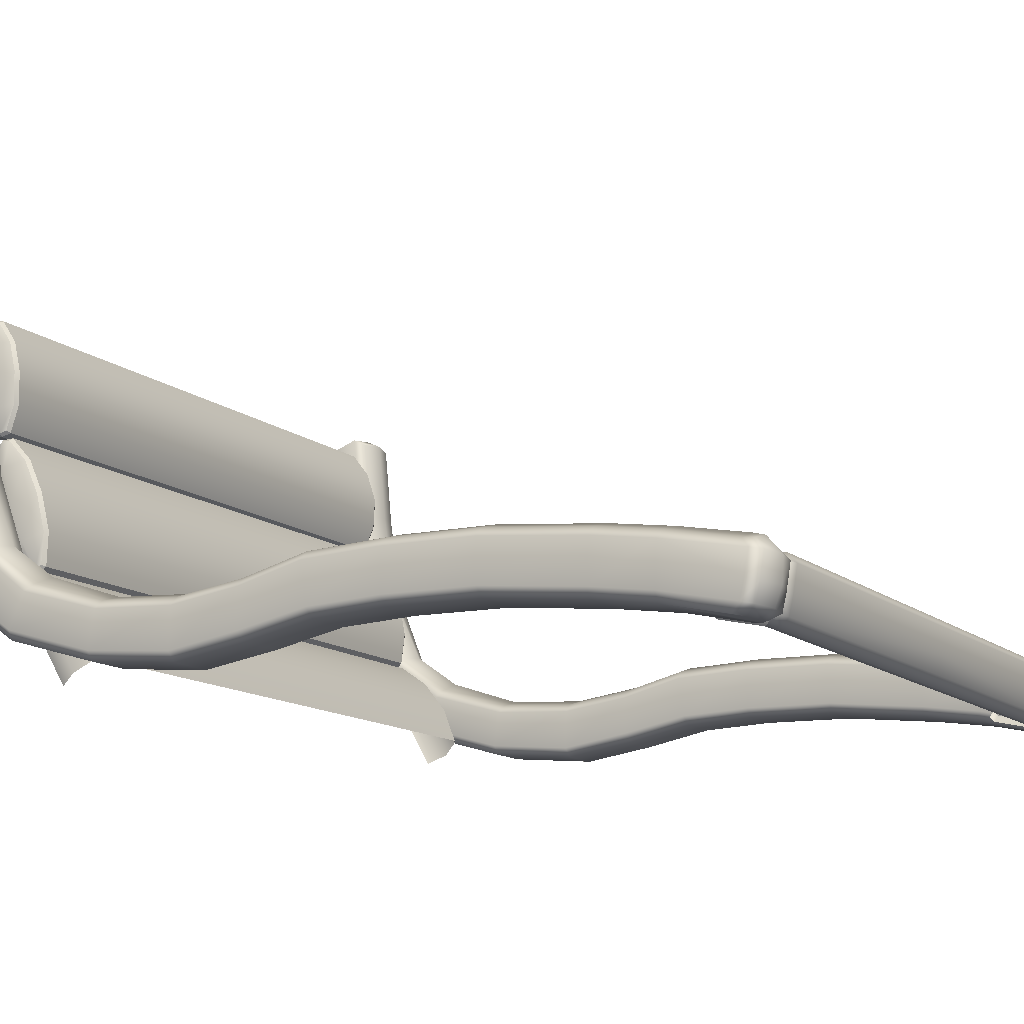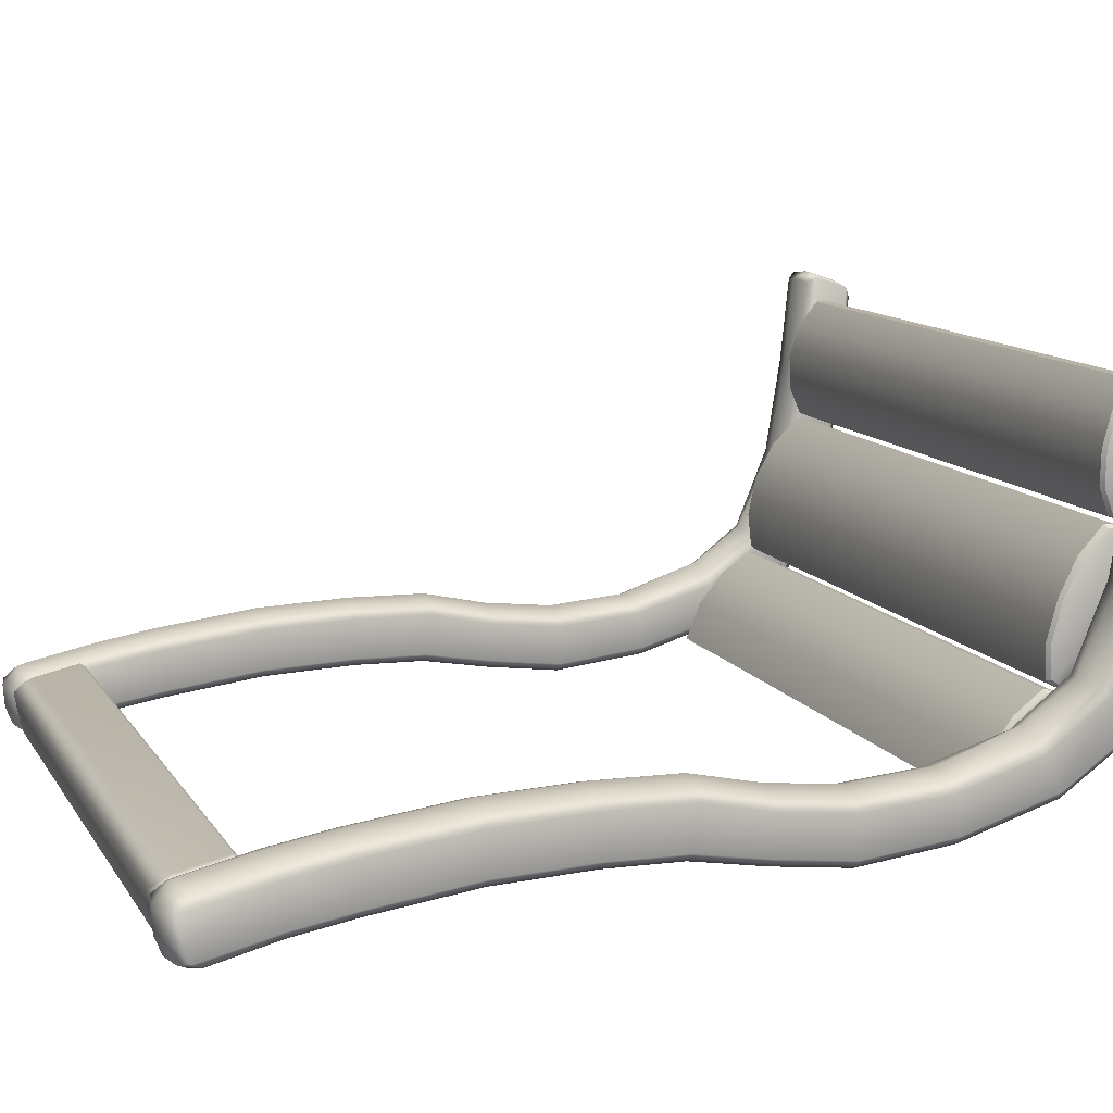
<metadata>
{"format":"obj","ext":"obj","renderer":"f3d","projection":"perspective","resolution":1024,"background":"white","views":[{"elev":-13.8,"azim":-58.5,"up":"+Y"},{"elev":12.1,"azim":69.4,"up":"+Y"}]}
</metadata>
<code>
v -139.7 199.4 -197.6
v -139.7 169.6 -193.2
v 139.7 169.6 -193.2
v 139.7 199.4 -197.6
v -133.3 159.5 -187.7
v -135.1 160.3 -188.7
v -136 171.5 -184
v -134.1 171.6 -182.8
v 135.1 160.3 -188.7
v 133.3 159.5 -187.7
v 134.1 171.6 -182.8
v 136 171.5 -184
v -133.3 211.4 -195.2
v -135.1 210.4 -196
v -136 210.7 -199.2
v -134.4 211.8 -199.4
v 135.1 210.4 -196
v 133.3 211.4 -195.2
v 136 210.7 -199.2
v 134.4 211.8 -199.4
v -133.3 210.3 -203.3
v -135.1 209.5 -202.3
v -134.1 197.4 -208.1
v -136 197.5 -206.8
v 135.1 209.5 -202.3
v 133.3 210.3 -203.3
v 134.1 197.4 -208.1
v 136 197.5 -206.8
v -133.3 158.4 -195.7
v -135.1 159.4 -195
v -136 159.1 -191.7
v -134.4 158 -191.6
v 135.1 159.4 -195
v 133.3 158.4 -195.7
v 134.4 158 -191.6
v 136 159.1 -191.7
v -134.1 200.4 -187
v -136 200.2 -188.2
v -134.1 168.5 -203.9
v -136 168.8 -202.6
v 134.1 168.5 -203.9
v 136 168.8 -202.6
v 134.1 200.4 -187
v 136 200.2 -188.2
v -135 186.4 -182.7
v -136.8 186.2 -183.9
v -140.5 184.5 -195.4
v -136.8 183.1 -204.7
v -135 183 -206
v 135 183 -206
v 136.8 183.1 -204.7
v 140.5 184.5 -195.4
v 136.8 186.2 -183.9
v 135 186.4 -182.7
v -139.7 142.4 -185
v -139.7 108.3 -172.1
v 139.7 108.3 -172.1
v 139.7 142.4 -185
v -133.3 97.63 -163.7
v -135.1 98.37 -164.9
v -136 112.3 -163.5
v -134.1 112.7 -162.3
v 135.1 98.37 -164.9
v 133.3 97.63 -163.7
v 134.1 112.7 -162.3
v 136 112.3 -163.5
v -133.3 156.9 -186.1
v -135.1 155.6 -186.6
v -136 155.3 -189.8
v -134.4 156.5 -190.3
v 135.1 155.6 -186.6
v 133.3 156.9 -186.1
v 136 155.3 -189.8
v 134.4 156.5 -190.3
v -133.3 154.1 -193.7
v -135.1 153.3 -192.5
v -134.1 138.1 -194.7
v -136 138.5 -193.5
v 135.1 153.3 -192.5
v 133.3 154.1 -193.7
v 134.1 138.1 -194.7
v 136 138.5 -193.5
v -133.3 94.75 -171.3
v -135.1 96.1 -170.9
v -136 96.41 -167.5
v -134.4 95.15 -167.1
v 135.1 96.1 -170.9
v 133.3 94.75 -171.3
v 134.4 95.15 -167.1
v 136 96.41 -167.5
v -134.1 145.6 -174.8
v -136 145.1 -175.9
v -134.1 105.1 -182.2
v -136 105.6 -181.1
v 134.1 105.1 -182.2
v 136 105.6 -181.1
v 134.1 145.6 -174.8
v 136 145.1 -175.9
v -135 130 -166.5
v -136.8 129.5 -167.6
v -140.5 125.4 -178.5
v -136.8 122 -187.3
v -135 121.6 -188.5
v 135 121.6 -188.5
v 136.8 122 -187.3
v 140.5 125.4 -178.5
v 136.8 129.5 -167.6
v 135 130 -166.5
v -139.7 80.62 -158.9
v -139.7 49.3 -140.3
v 139.7 49.3 -140.3
v 139.7 80.62 -158.9
v -136 54.7 -132.6
v -134.1 55.3 -131.5
v 134.1 55.3 -131.5
v 136 54.7 -132.6
v -133.3 94.73 -162.6
v -135.1 93.32 -162.8
v -136 92.44 -166
v -134.4 93.6 -166.7
v 135.1 93.32 -162.8
v 133.3 94.73 -162.6
v 136 92.44 -166
v 134.4 93.6 -166.7
v -133.3 90.56 -169.6
v -135.1 90.06 -168.3
v -136 75.24 -166.7
v 135.1 90.06 -168.3
v 133.3 90.56 -169.6
v 136 75.24 -166.7
v -134.1 85.56 -149.5
v -136 84.86 -150.5
v -136 45.08 -148.7
v 136 45.08 -148.7
v 134.1 85.56 -149.5
v 136 84.86 -150.5
v -135 71.58 -138.5
v -136.8 70.93 -139.6
v -140.5 64.96 -149.6
v -136.8 60.16 -157.7
v 136.8 60.16 -157.7
v 140.5 64.96 -149.6
v 136.8 70.93 -139.6
v 135 71.58 -138.5
v 135.9 39.89 179
v 139.4 40.66 174.8
v 132 36.7 173.8
v 135.4 37.5 169.8
v 137.9 63.37 174.2
v 133.8 63.18 177.9
v 139.4 58.78 178.5
v 135.9 58.3 182.7
v 135.9 47.64 180.9
v 139.4 48.44 176.6
v 136.5 66.58 151.3
v 137.9 63.2 150.6
v 137.9 55.29 150.2
v 137.9 47.38 149.8
v 134 44 149.1
v 137.9 67.97 153.2
v 139.4 64.06 152.6
v 139.4 54.92 152.2
v 139.4 45.87 151.8
v 135.4 42.01 150.9
v -0.01199 37.5 169.8
v -0.01199 36.7 173.8
v -0.01199 39.89 179
v -0.01199 47.64 180.9
v -0.01199 58.3 182.7
v -0.01199 63.18 177.9
v -0.01199 63.37 174.2
v -0.01199 67.97 153.2
v -0.01199 66.58 151.3
v -135.9 39.89 179
v -139.4 40.66 174.8
v -139.4 48.44 176.6
v -136 47.64 180.9
v -132 36.7 173.8
v -135.4 37.5 169.8
v -138 63.37 174.2
v -133.8 63.18 177.9
v -136 58.3 182.7
v -139.4 58.78 178.5
v -139.4 45.87 151.8
v -135.4 42.01 150.9
v -134 44 149.1
v -137.9 47.38 149.8
v -138 67.97 153.2
v -139.4 64.06 152.6
v -137.9 63.2 150.6
v -136.5 66.58 151.3
v -139.4 54.92 152.2
v -137.9 55.29 150.2
v -165.5 66.07 143.6
v -161.6 69.95 144.3
v -137.9 66.07 143.6
v -141.9 69.95 144.3
v -161.6 60.55 -154.2
v -165.5 64.2 -152.6
v -165.5 51.69 -110.3
v -161.6 47.79 -111.1
v -137.9 64.2 -152.6
v -141.9 60.55 -154.2
v -141.9 47.79 -111.1
v -137.9 51.69 -110.3
v -161.6 82.9 -143.7
v -165.5 79.36 -145.5
v -165.5 99.24 -172.1
v -161.6 101.7 -168.8
v -137.9 79.36 -145.5
v -141.9 82.9 -143.7
v -141.9 101.7 -168.8
v -137.9 99.24 -172.1
v -137.9 85.94 -184.1
v -141.9 83.27 -187.3
v -161.6 83.27 -187.3
v -165.5 85.94 -184.1
v -165.5 136.5 -187.4
v -161.6 137.6 -183.6
v -137.9 136.5 -187.4
v -141.9 137.6 -183.6
v -161.6 219.6 -194.3
v -165.5 221.9 -198.5
v -137.9 221.9 -198.5
v -141.9 219.6 -194.3
v -141.9 125.3 -204.6
v -137.9 126.4 -200.8
v -165.5 126.4 -200.8
v -161.6 125.3 -204.6
v -141.9 212.2 -216.2
v -137.9 217.1 -212.6
v -165.5 217.1 -212.6
v -161.6 212.2 -216.2
v -161.6 180.3 -190.4
v -165.5 179.7 -194.3
v -165.5 174.6 -210
v -161.6 174.1 -213.9
v -141.9 174.1 -213.9
v -137.9 174.6 -210
v -137.9 179.7 -194.3
v -141.9 180.3 -190.4
v -161.6 69.39 -69.44
v -165.5 65.43 -69.12
v -165.5 68.18 -107.5
v -161.6 72.12 -106.8
v -161.6 43.55 -69.45
v -165.5 47.54 -69.62
v -165.5 57.9 -4.347
v -161.6 53.96 -3.944
v -137.9 47.54 -69.62
v -141.9 43.55 -69.45
v -141.9 53.96 -3.944
v -137.9 57.9 -4.347
v -137.9 65.43 -69.12
v -141.9 69.39 -69.44
v -137.9 68.18 -107.5
v -141.9 72.12 -106.8
v -161.6 79.75 70.62
v -165.5 75.81 70.34
v -165.5 77.1 28.89
v -161.6 81.05 28.91
v -161.6 53.63 70.62
v -165.5 57.57 70.9
v -165.5 52.18 116
v -161.6 48.27 115.4
v -137.9 57.57 70.9
v -141.9 53.63 70.62
v -141.9 48.27 115.4
v -137.9 52.18 116
v -137.9 75.81 70.34
v -141.9 79.75 70.62
v -137.9 77.1 28.89
v -141.9 81.05 28.91
v -161.6 80.08 -7.499
v -165.5 76.14 -7.096
v -165.5 58.88 28.92
v -161.6 54.93 28.91
v -141.9 54.93 28.91
v -137.9 58.88 28.92
v -137.9 76.14 -7.096
v -141.9 80.08 -7.499
v -161.6 74.32 117.4
v -165.5 70.41 116.8
v -165.5 47.89 142.8
v -161.6 44.02 142
v -141.9 44.02 142
v -137.9 47.89 142.8
v -137.9 70.41 116.8
v -141.9 74.32 117.4
v -151.7 223.9 -198.5
v -151.7 220.3 -191.7
v -151.7 180.3 -187.8
v -151.7 137.6 -181
v -151.7 103.2 -165.2
v -151.7 87.37 -142.6
v -151.7 75.18 -106.8
v -151.7 72.44 -69.44
v -151.7 83.14 -7.499
v -151.7 84.11 28.91
v -151.7 82.81 70.62
v -151.7 77.37 117.4
v -151.7 73.01 144.3
v -151.7 65.67 178.4
v -151.7 58.02 184.9
v -151.7 39.84 181.2
v -151.7 36.7 174.8
v -151.7 213.3 -216.2
v -151.7 219.1 -212.6
v -165.5 69.34 -36.61
v -161.6 73.26 -37.22
v -151.7 76.31 -37.41
v -141.9 73.26 -37.22
v -137.9 69.34 -36.61
v -137.9 52.12 -36.13
v -141.9 48.18 -35.59
v -161.6 48.18 -35.59
v -165.5 52.12 -36.13
v -151.7 47.64 184.2
v -158.1 36.7 173.8
v -161.6 37.5 169.8
v -165.5 40.66 174.8
v -162.1 39.89 179
v -141.4 39.89 179
v -137.9 40.66 174.8
v -145.3 36.7 173.8
v -141.9 37.5 169.8
v -162.1 58.3 182.7
v -165.5 58.78 178.5
v -158.2 63.65 177.9
v -161.6 63.37 174.2
v -141.9 63.37 174.2
v -145.2 63.65 177.9
v -137.9 58.78 178.5
v -141.4 58.3 182.7
v -141.4 47.64 180.9
v -137.9 48.44 176.6
v -165.5 48.44 176.6
v -162.1 47.64 180.9
v -151.7 67.04 173.5
v 165.5 66.07 143.6
v 161.6 69.95 144.3
v 137.9 66.07 143.6
v 141.9 69.95 144.3
v 161.6 60.55 -154.2
v 165.5 64.2 -152.6
v 165.5 51.69 -110.3
v 161.6 47.79 -111.1
v 137.9 64.2 -152.6
v 141.9 60.55 -154.2
v 141.9 47.79 -111.1
v 137.9 51.69 -110.3
v 161.6 82.9 -143.7
v 165.5 79.36 -145.5
v 165.5 99.24 -172.1
v 161.6 101.7 -168.8
v 137.9 79.36 -145.5
v 141.9 82.9 -143.7
v 141.9 101.7 -168.8
v 137.9 99.24 -172.1
v 137.9 85.94 -184.1
v 141.9 83.27 -187.3
v 161.6 83.27 -187.3
v 165.5 85.94 -184.1
v 165.5 136.5 -187.4
v 161.6 137.6 -183.6
v 137.9 136.5 -187.4
v 141.9 137.6 -183.6
v 161.6 219.6 -194.3
v 165.5 221.9 -198.5
v 137.9 221.9 -198.5
v 141.9 219.6 -194.3
v 141.9 125.3 -204.6
v 137.9 126.4 -200.8
v 165.5 126.4 -200.8
v 161.6 125.3 -204.6
v 141.9 212.2 -216.2
v 137.9 217.1 -212.6
v 165.5 217.1 -212.6
v 161.6 212.2 -216.2
v 161.6 180.3 -190.4
v 165.5 179.7 -194.3
v 165.5 174.6 -210
v 161.6 174.1 -213.9
v 141.9 174.1 -213.9
v 137.9 174.6 -210
v 137.9 179.7 -194.3
v 141.9 180.3 -190.4
v 161.6 69.39 -69.44
v 165.5 65.43 -69.12
v 165.5 68.18 -107.5
v 161.6 72.12 -106.8
v 161.6 43.55 -69.45
v 165.5 47.54 -69.62
v 165.5 57.9 -4.347
v 161.6 53.96 -3.944
v 137.9 47.54 -69.62
v 141.9 43.55 -69.45
v 141.9 53.96 -3.944
v 137.9 57.9 -4.347
v 137.9 65.43 -69.12
v 141.9 69.39 -69.44
v 137.9 68.18 -107.5
v 141.9 72.12 -106.8
v 161.6 79.75 70.62
v 165.5 75.81 70.34
v 165.5 77.1 28.89
v 161.6 81.05 28.91
v 161.6 53.63 70.62
v 165.5 57.57 70.9
v 165.5 52.18 116
v 161.6 48.27 115.4
v 137.9 57.57 70.9
v 141.9 53.63 70.62
v 141.9 48.27 115.4
v 137.9 52.18 116
v 137.9 75.81 70.34
v 141.9 79.75 70.62
v 137.9 77.1 28.89
v 141.9 81.05 28.91
v 161.6 80.08 -7.499
v 165.5 76.14 -7.096
v 165.5 58.88 28.92
v 161.6 54.93 28.91
v 141.9 54.93 28.91
v 137.9 58.88 28.92
v 137.9 76.14 -7.096
v 141.9 80.08 -7.499
v 161.6 74.32 117.4
v 165.5 70.41 116.8
v 165.5 47.89 142.8
v 161.6 44.02 142
v 141.9 44.02 142
v 137.9 47.89 142.8
v 137.9 70.41 116.8
v 141.9 74.32 117.4
v 151.7 223.9 -198.5
v 151.7 220.3 -191.7
v 151.7 180.3 -187.8
v 151.7 137.6 -181
v 151.7 103.2 -165.2
v 151.7 87.37 -142.6
v 151.7 75.18 -106.8
v 151.7 72.44 -69.44
v 151.7 83.14 -7.499
v 151.7 84.11 28.91
v 151.7 82.81 70.62
v 151.7 77.37 117.4
v 151.7 73.01 144.3
v 151.7 65.67 178.4
v 151.7 58.02 184.9
v 151.7 39.84 181.2
v 151.7 36.7 174.8
v 151.7 213.3 -216.2
v 151.7 219.1 -212.6
v 165.5 69.34 -36.61
v 161.6 73.26 -37.22
v 151.7 76.31 -37.41
v 141.9 73.26 -37.22
v 137.9 69.34 -36.61
v 137.9 52.12 -36.13
v 141.9 48.18 -35.59
v 161.6 48.18 -35.59
v 165.5 52.12 -36.13
v 151.7 47.64 184.2
v 158.1 36.7 173.8
v 161.6 37.5 169.8
v 165.5 40.66 174.8
v 162.1 39.89 179
v 141.4 39.89 179
v 137.9 40.66 174.8
v 145.3 36.7 173.8
v 141.9 37.5 169.8
v 162.1 58.3 182.7
v 165.5 58.78 178.5
v 158.2 63.65 177.9
v 161.6 63.37 174.2
v 141.9 63.37 174.2
v 145.2 63.65 177.9
v 137.9 58.78 178.5
v 141.4 58.3 182.7
v 141.4 47.64 180.9
v 137.9 48.44 176.6
v 165.5 48.44 176.6
v 162.1 47.64 180.9
v 151.7 67.04 173.5
f 5 6 31 32
f 6 5 8 7
f 7 8 45 46
f 9 10 35 36
f 10 9 12 11
f 11 12 53 54
f 13 14 38 37
f 14 13 16 15
f 15 16 21 22
f 17 18 43 44
f 18 17 19 20
f 20 19 25 26
f 22 21 23 24
f 48 49 39 40
f 26 25 28 27
f 50 51 42 41
f 29 30 40 39
f 30 29 32 31
f 33 34 41 42
f 34 33 36 35
f 5 10 11 8
f 13 18 20 16
f 32 35 10 5
f 9 36 3 12
f 31 6 7 2
f 1 38 14 15
f 44 4 19 17
f 37 43 18 13
f 2 7 46 47
f 12 3 52 53
f 8 11 54 45
f 24 1 15 22
f 40 2 47 48
f 30 31 2 40
f 29 34 35 32
f 3 36 33 42
f 52 3 42 51
f 19 4 28 25
f 16 20 26 21
f 46 45 37 38
f 47 46 38 1
f 48 47 1 24
f 24 23 49 48
f 27 28 51 50
f 4 52 51 28
f 53 52 4 44
f 54 53 44 43
f 45 54 43 37
f 59 60 85 86
f 60 59 62 61
f 61 62 99 100
f 63 64 89 90
f 64 63 66 65
f 65 66 107 108
f 67 68 92 91
f 68 67 70 69
f 69 70 75 76
f 71 72 97 98
f 72 71 73 74
f 74 73 79 80
f 76 75 77 78
f 102 103 93 94
f 80 79 82 81
f 104 105 96 95
f 83 84 94 93
f 84 83 86 85
f 87 88 95 96
f 88 87 90 89
f 59 64 65 62
f 67 72 74 70
f 86 89 64 59
f 63 90 57 66
f 85 60 61 56
f 55 92 68 69
f 98 58 73 71
f 91 97 72 67
f 56 61 100 101
f 66 57 106 107
f 62 65 108 99
f 78 55 69 76
f 94 56 101 102
f 84 85 56 94
f 83 88 89 86
f 57 90 87 96
f 106 57 96 105
f 73 58 82 79
f 70 74 80 75
f 100 99 91 92
f 101 100 92 55
f 102 101 55 78
f 78 77 103 102
f 81 82 105 104
f 58 106 105 82
f 107 106 58 98
f 108 107 98 97
f 99 108 97 91
f 113 114 137 138
f 115 116 143 144
f 117 118 132 131
f 118 117 120 119
f 119 120 125 126
f 121 122 135 136
f 122 121 123 124
f 124 123 128 129
f 117 122 124 120
f 109 132 118 119
f 136 112 123 121
f 131 135 122 117
f 110 113 138 139
f 116 111 142 143
f 114 115 144 137
f 127 109 119 126
f 133 110 139 140
f 142 111 134 141
f 123 112 130 128
f 120 124 129 125
f 138 137 131 132
f 139 138 132 109
f 140 139 109 127
f 112 142 141 130
f 143 142 112 136
f 144 143 136 135
f 137 144 135 131
f 145 146 154 153
f 146 145 147 148
f 149 150 152 151
f 151 152 153 154
f 163 164 159 158
f 160 161 156 155
f 156 161 162 157
f 162 163 158 157
f 149 151 161 160
f 162 161 151 154
f 154 146 163 162
f 146 148 164 163
f 147 166 165 148
f 147 145 167 166
f 145 153 168 167
f 153 152 169 168
f 152 150 170 169
f 171 170 150 149
f 172 171 149 160
f 173 172 160 155
f 174 177 176 175
f 175 179 178 174
f 180 183 182 181
f 183 176 177 182
f 184 187 186 185
f 188 191 190 189
f 190 193 192 189
f 192 193 187 184
f 180 188 189 183
f 192 176 183 189
f 176 192 184 175
f 175 184 185 179
f 178 179 165 166
f 178 166 167 174
f 174 167 168 177
f 177 168 169 182
f 182 169 170 181
f 171 180 181 170
f 172 188 180 171
f 173 191 188 172
f 194 195 282 283
f 197 196 288 289
f 198 199 217 216
f 199 198 201 200
f 200 201 246 247
f 202 203 215 214
f 203 202 205 204
f 204 205 250 251
f 206 207 244 245
f 207 206 209 208
f 208 209 219 218
f 210 211 257 256
f 211 210 213 212
f 212 213 220 221
f 214 215 226 227
f 216 217 228 229
f 218 219 234 235
f 221 220 240 241
f 222 223 235 234
f 290 291 225 224
f 224 225 241 240
f 227 226 238 239
f 229 228 236 237
f 230 231 239 238
f 231 230 307 308
f 232 233 237 236
f 242 243 309 310
f 243 242 245 244
f 247 246 316 317
f 248 249 277 276
f 251 250 314 315
f 252 253 279 278
f 254 255 312 313
f 255 254 256 257
f 258 259 283 282
f 259 258 261 260
f 260 261 274 275
f 262 263 276 277
f 263 262 265 264
f 264 265 285 284
f 266 267 278 279
f 267 266 269 268
f 268 269 287 286
f 270 271 289 288
f 271 270 272 273
f 273 272 280 281
f 339 331 197 302
f 308 290 224 231
f 286 326 285
f 295 211 212 294
f 210 202 214 213
f 215 203 198 216
f 199 207 208 217
f 294 212 221 293
f 213 214 227 220
f 226 215 216 229
f 217 208 218 228
f 236 235 223 232
f 307 230 238 237
f 240 239 231 224
f 292 241 225 291
f 228 218 235 236
f 238 226 229 237
f 220 227 239 240
f 293 221 241 292
f 200 247 243 244
f 204 251 246 201
f 254 250 205 256
f 297 255 257 296
f 276 263 259 260
f 278 267 262 277
f 270 266 279 272
f 300 271 273 299
f 247 317 309 243
f 251 315 316 246
f 313 314 250 254
f 311 312 255 297
f 263 264 283 259
f 267 268 265 262
f 288 269 266 270
f 301 289 271 300
f 248 276 260 275
f 252 278 277 249
f 272 279 253 280
f 299 273 281 298
f 199 200 244 207
f 203 204 201 198
f 256 205 202 210
f 296 257 211 295
f 264 284 194 283
f 268 286 285 265
f 196 287 269 288
f 302 197 289 301
f 223 222 291 290
f 234 292 291 222
f 219 293 292 234
f 209 294 293 219
f 206 295 294 209
f 245 296 295 206
f 242 297 296 245
f 310 311 297 242
f 261 299 298 274
f 258 300 299 261
f 282 301 300 258
f 195 302 301 282
f 285 306 319 320
f 307 237 233
f 308 307 233 232
f 223 290 308 232
f 310 309 275 274
f 274 298 311 310
f 298 281 312 311
f 313 312 281 280
f 280 253 314 313
f 315 314 253 252
f 316 315 252 249
f 317 316 249 248
f 309 317 248 275
f 330 339 302 195
f 320 319 322 321
f 321 322 338 337
f 323 324 336 335
f 324 323 325 326
f 327 328 337 338
f 328 327 329 330
f 331 332 334 333
f 333 334 335 336
f 320 321 284 285
f 305 306 325 323
f 324 326 286 287
f 328 330 195 194
f 303 304 334 332
f 331 333 196 197
f 318 335 334 304
f 336 196 333
f 194 337 328
f 329 327 304 303
f 338 318 304 327
f 322 319 306 305
f 284 321 337 194
f 322 305 318 338
f 305 323 335 318
f 324 287 196 336
f 330 329 303 339
f 303 332 331 339
f 285 326 325 306
f 340 429 428 341
f 343 435 434 342
f 344 362 363 345
f 345 346 347 344
f 346 393 392 347
f 348 360 361 349
f 349 350 351 348
f 350 397 396 351
f 352 391 390 353
f 353 354 355 352
f 354 364 365 355
f 356 402 403 357
f 357 358 359 356
f 358 367 366 359
f 360 373 372 361
f 362 375 374 363
f 364 381 380 365
f 367 387 386 366
f 368 380 381 369
f 436 370 371 437
f 370 386 387 371
f 373 385 384 372
f 375 383 382 374
f 376 384 385 377
f 377 454 453 376
f 378 382 383 379
f 388 456 455 389
f 389 390 391 388
f 393 463 462 392
f 394 422 423 395
f 397 461 460 396
f 398 424 425 399
f 400 459 458 401
f 401 403 402 400
f 404 428 429 405
f 405 406 407 404
f 406 421 420 407
f 408 423 422 409
f 409 410 411 408
f 410 430 431 411
f 412 425 424 413
f 413 414 415 412
f 414 432 433 415
f 416 434 435 417
f 417 419 418 416
f 419 427 426 418
f 485 448 343 477
f 454 377 370 436
f 432 431 472
f 441 440 358 357
f 356 359 360 348
f 361 362 344 349
f 345 363 354 353
f 440 439 367 358
f 359 366 373 360
f 372 375 362 361
f 363 374 364 354
f 382 378 369 381
f 453 383 384 376
f 386 370 377 385
f 438 437 371 387
f 374 382 381 364
f 384 383 375 372
f 366 386 385 373
f 439 438 387 367
f 346 390 389 393
f 350 347 392 397
f 400 402 351 396
f 443 442 403 401
f 422 406 405 409
f 424 423 408 413
f 416 418 425 412
f 446 445 419 417
f 393 389 455 463
f 397 392 462 461
f 459 400 396 460
f 457 443 401 458
f 409 405 429 410
f 413 408 411 414
f 434 416 412 415
f 447 446 417 435
f 394 421 406 422
f 398 395 423 424
f 418 426 399 425
f 445 444 427 419
f 345 353 390 346
f 349 344 347 350
f 402 356 348 351
f 442 441 357 403
f 410 429 340 430
f 414 411 431 432
f 342 434 415 433
f 448 447 435 343
f 369 436 437 368
f 380 368 437 438
f 365 380 438 439
f 355 365 439 440
f 352 355 440 441
f 391 352 441 442
f 388 391 442 443
f 456 388 443 457
f 407 420 444 445
f 404 407 445 446
f 428 404 446 447
f 341 428 447 448
f 431 466 465 452
f 453 379 383
f 454 378 379 453
f 369 378 454 436
f 456 420 421 455
f 420 456 457 444
f 444 457 458 427
f 459 426 427 458
f 426 459 460 399
f 461 398 399 460
f 462 395 398 461
f 463 394 395 462
f 455 421 394 463
f 476 341 448 485
f 466 467 468 465
f 467 483 484 468
f 469 481 482 470
f 470 472 471 469
f 473 484 483 474
f 474 476 475 473
f 477 479 480 478
f 479 482 481 480
f 466 431 430 467
f 451 469 471 452
f 470 433 432 472
f 474 340 341 476
f 449 478 480 450
f 477 343 342 479
f 464 450 480 481
f 482 479 342
f 340 474 483
f 475 449 450 473
f 484 473 450 464
f 468 451 452 465
f 430 340 483 467
f 468 484 464 451
f 451 464 481 469
f 470 482 342 433
f 476 485 449 475
f 449 485 477 478
f 431 452 471 472

</code>
